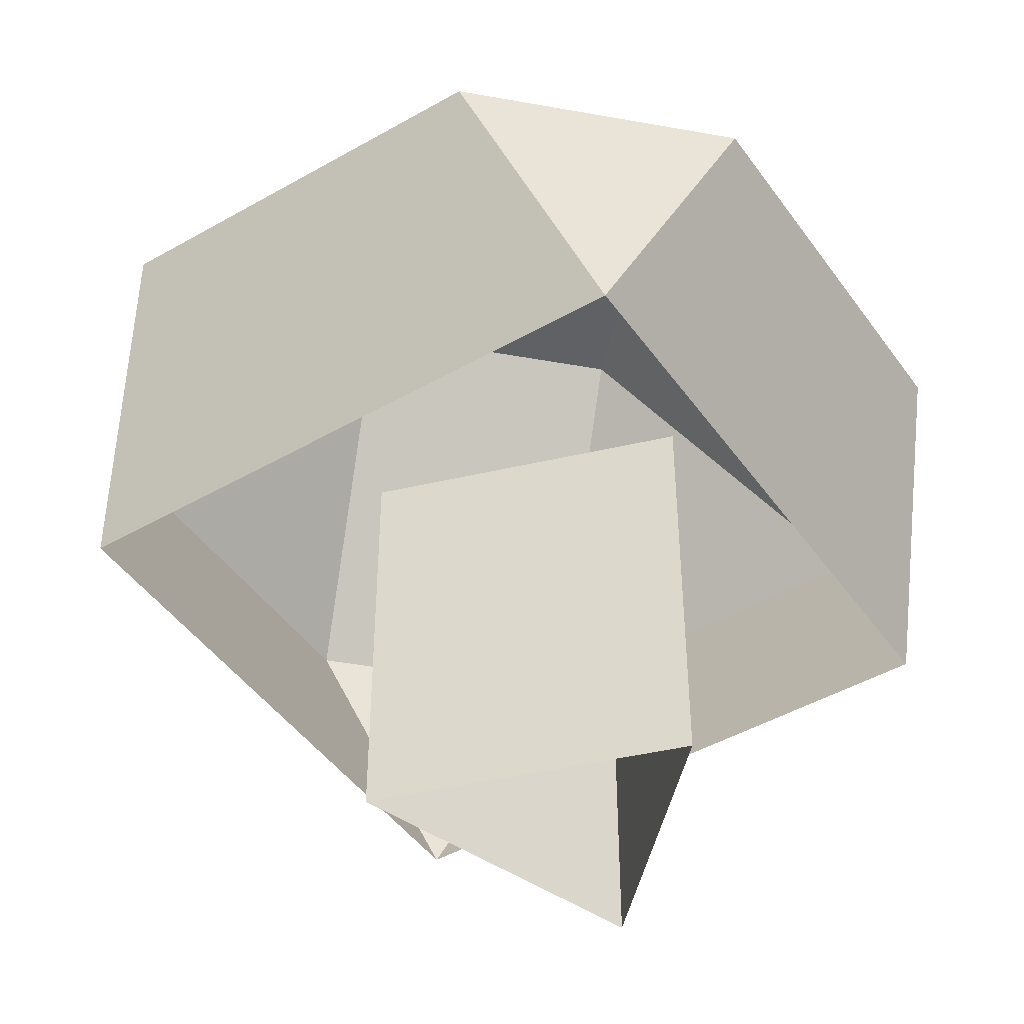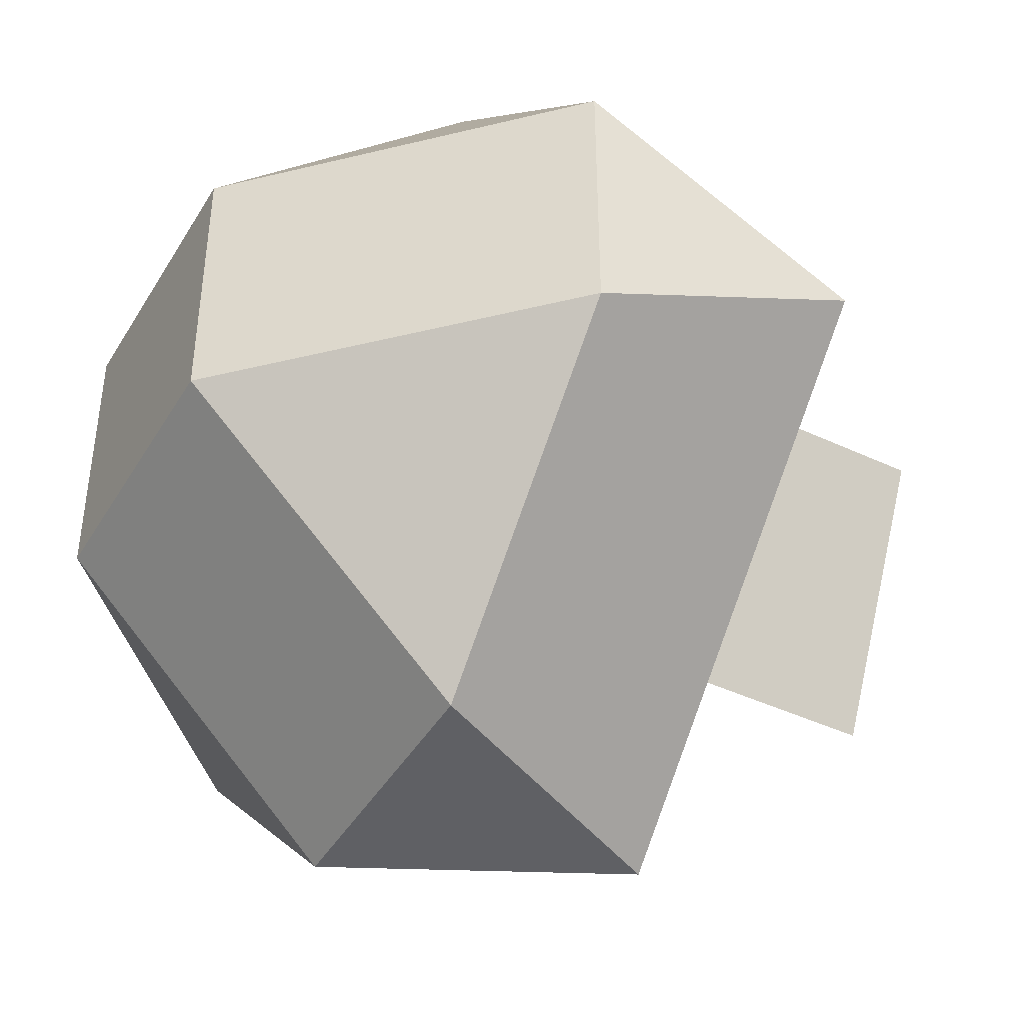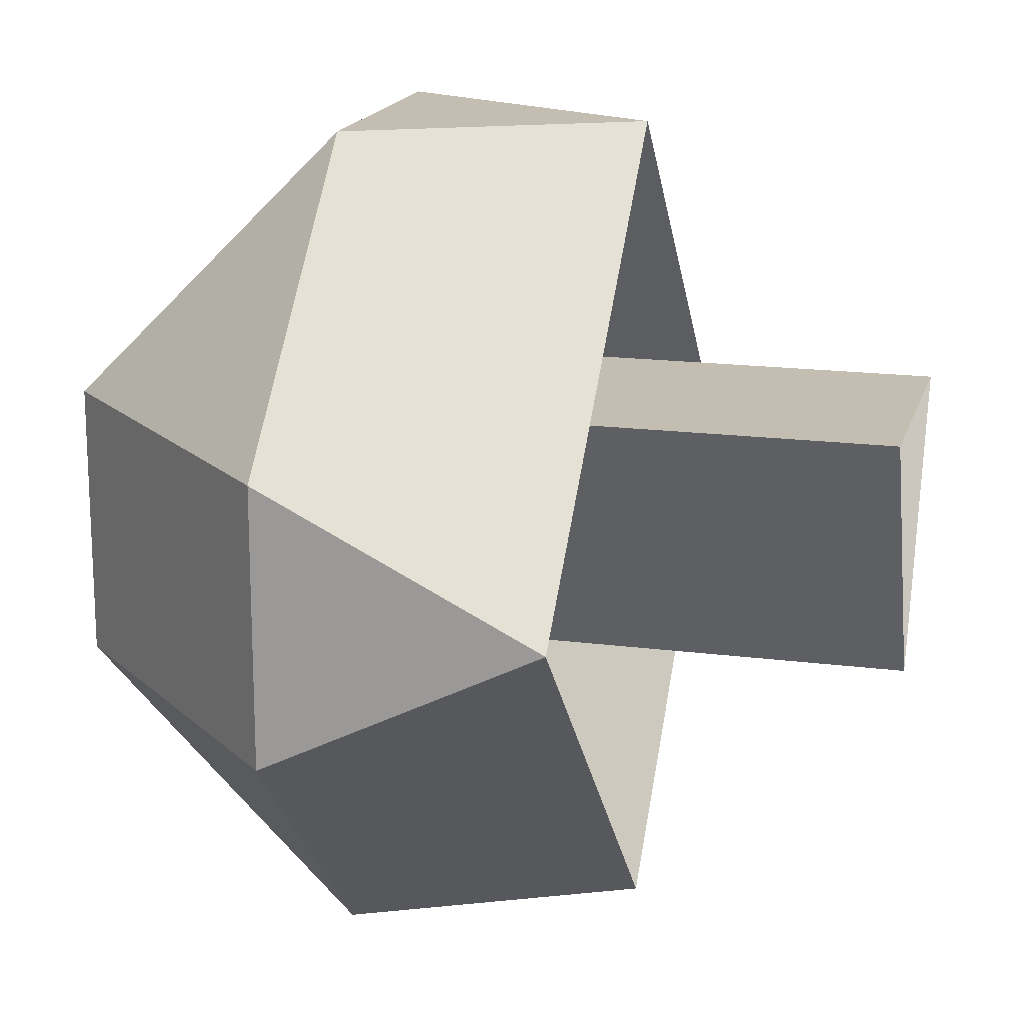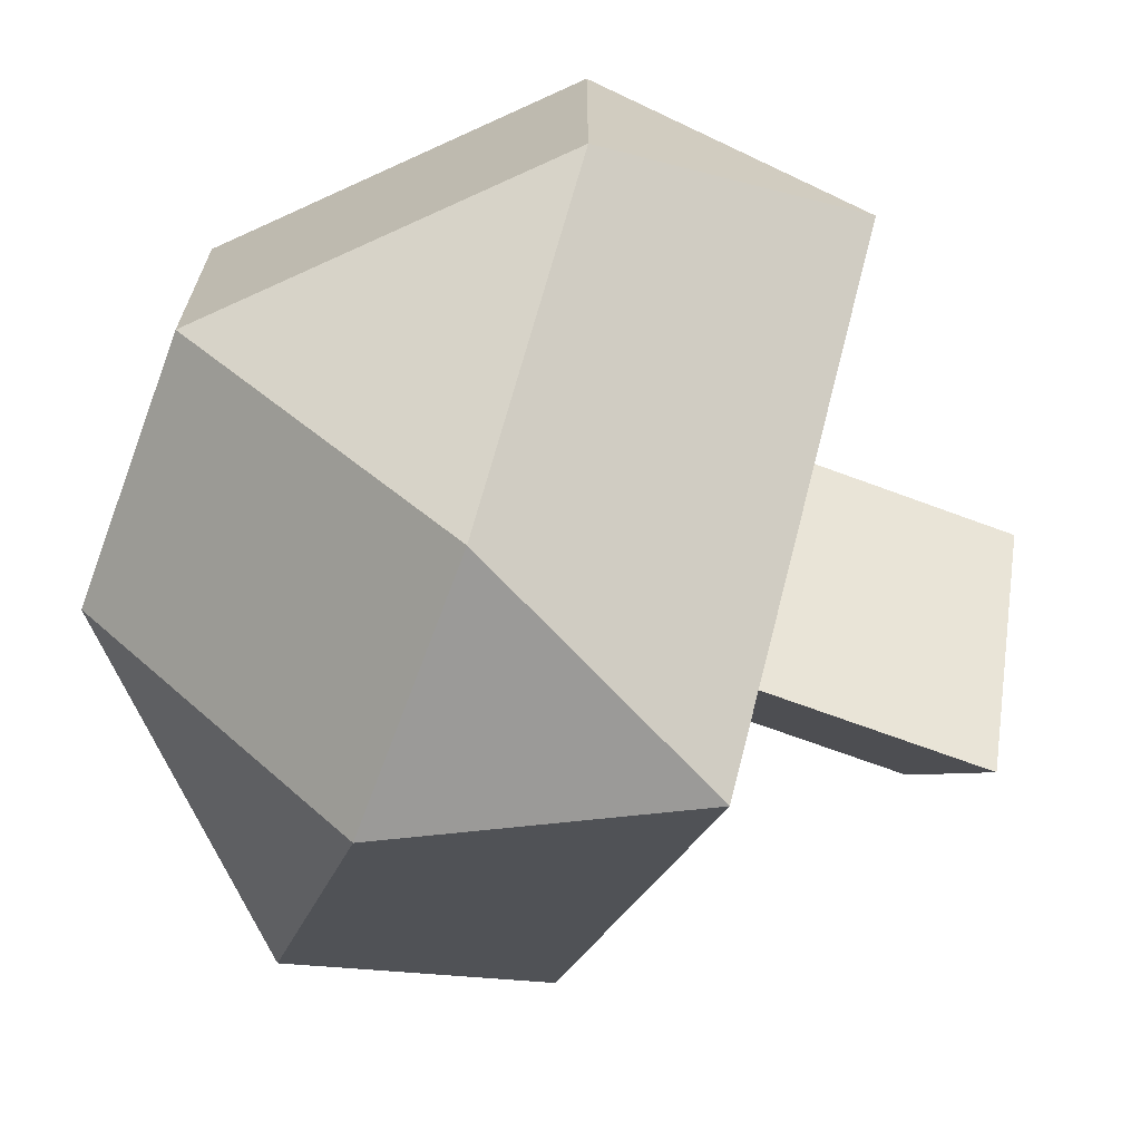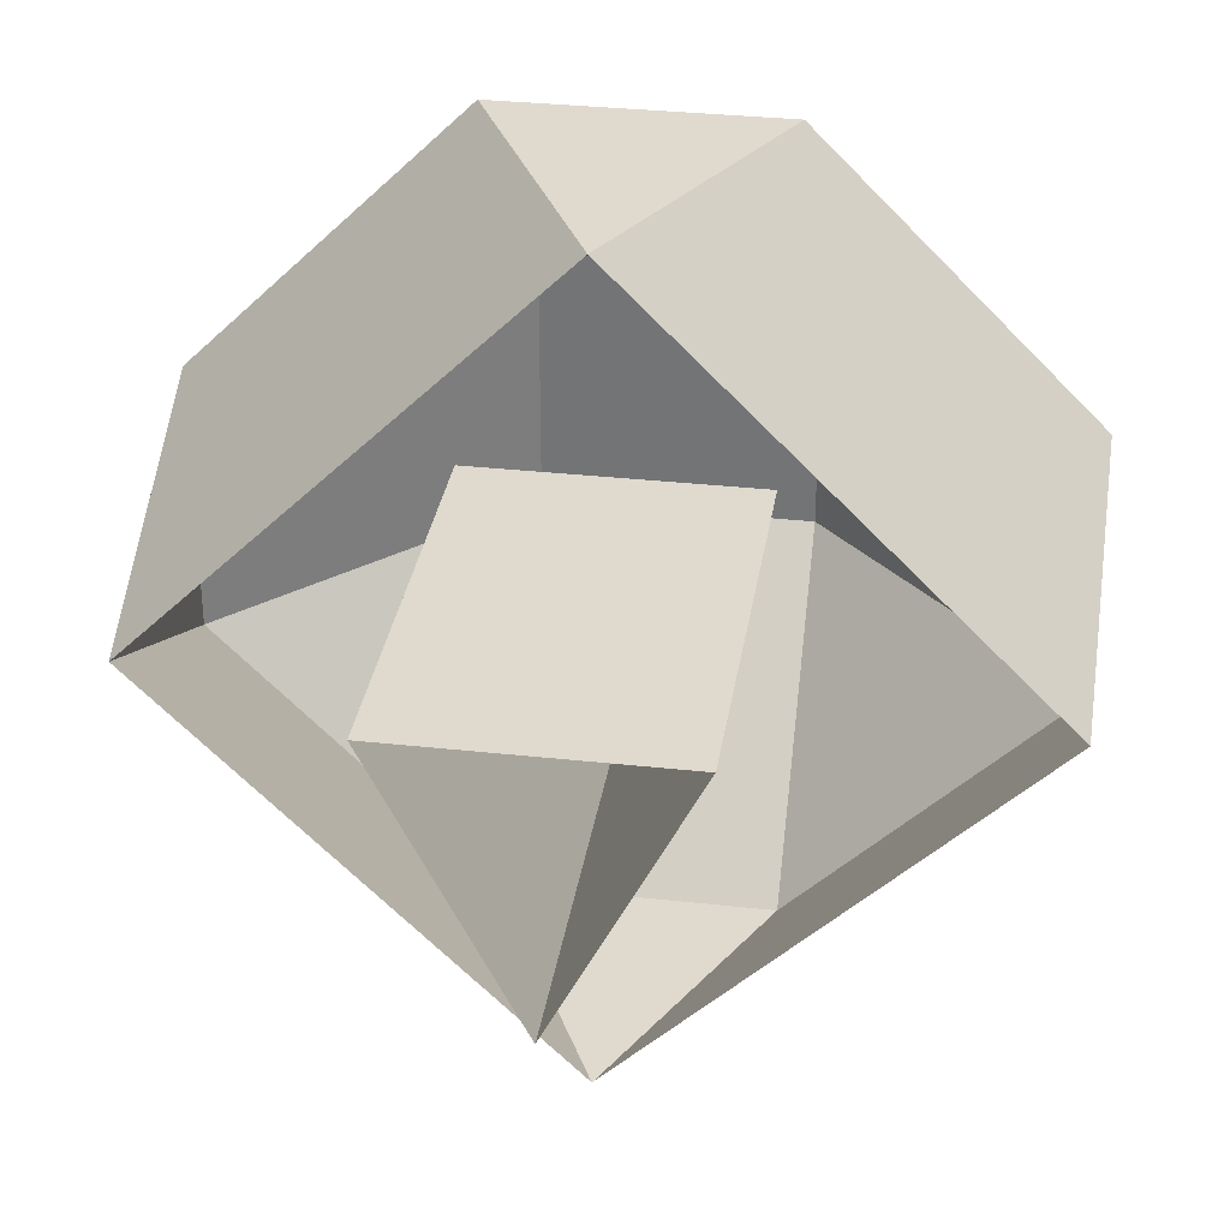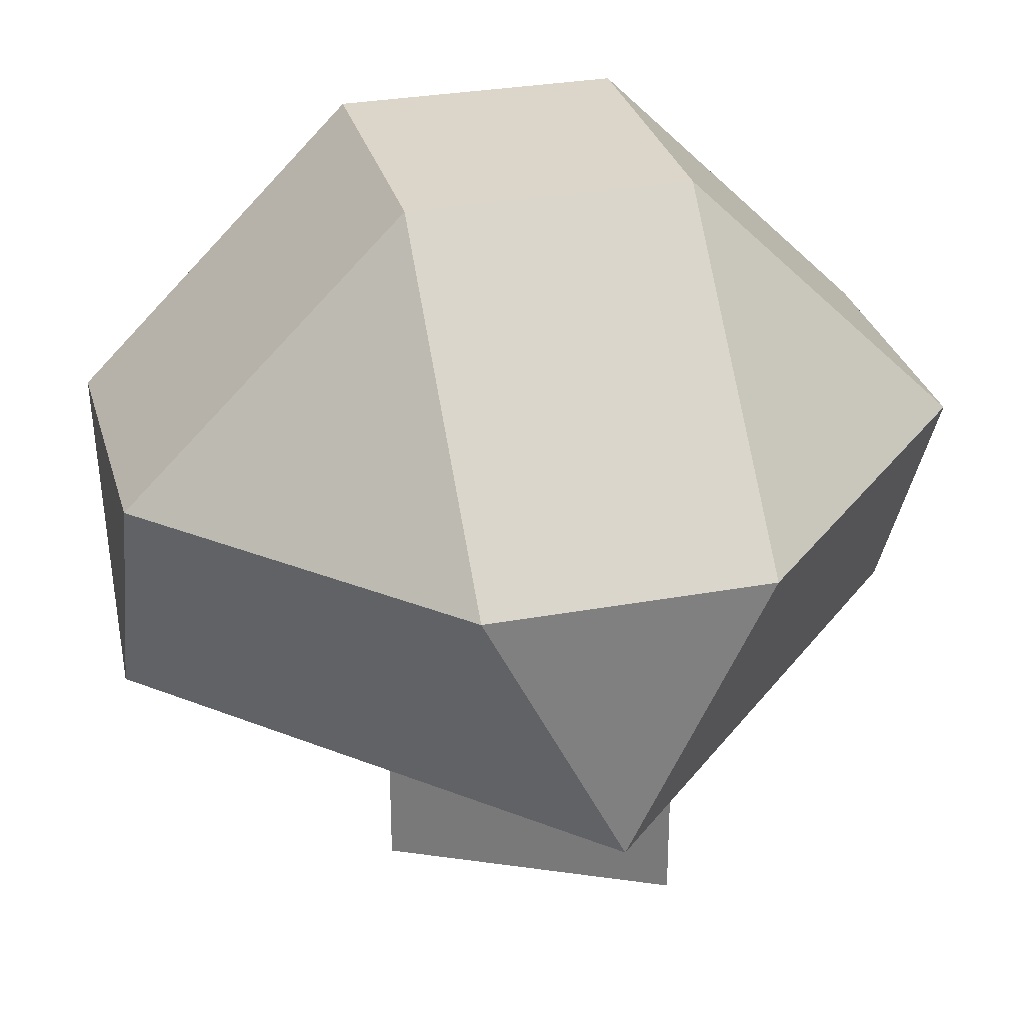
<metadata>
{"format":"obj","ext":"obj","renderer":"f3d","projection":"perspective","resolution":1024,"background":"white","views":[{"elev":-45.9,"azim":-101.7,"up":"+Y"},{"elev":-43.5,"azim":-118.9,"up":"+Z"},{"elev":17.2,"azim":-75.5,"up":"+Z"},{"elev":-69.3,"azim":-110.4,"up":"+Z"},{"elev":32.6,"azim":8.7,"up":"+Z"},{"elev":30.1,"azim":-104.9,"up":"+Y"}]}
</metadata>
<code>
g dungeon_mv_medium_mushrooms2_lod01
v 1.47 1.978 -0.537
v 0.4697 2.978 -0.537
v 0.4697 1.978 -1.537
v -0.5303 1.978 -1.537
v -0.5303 2.978 -0.537
v -1.53 1.978 -0.537
v -0.5303 2.978 0.463
v -0.5303 2.978 -0.537
v 0.4697 2.978 -0.537
v 0.4697 2.978 0.463
v -0.5303 1.978 -1.537
v 0.4697 1.978 -1.537
v 0.4697 2.978 -0.537
v -0.5303 2.978 -0.537
v 1.47 1.978 0.463
v 0.4697 1.978 1.463
v 0.4697 2.978 0.463
v -1.53 0.9777 -0.03701
v -1.53 1.978 -0.537
v -1.53 1.978 0.463
v 0.4697 2.978 0.463
v 0.4697 1.978 1.463
v -0.5303 1.978 1.463
v -0.5303 2.978 0.463
v -1.53 1.978 0.463
v -0.5303 2.978 0.463
v -0.5303 1.978 1.463
v -1.53 1.978 0.463
v -0.5303 1.978 1.463
v -0.03032 0.9777 1.463
v -1.53 0.9777 -0.03701
v 1.47 0.9777 -0.03701
v 1.47 1.978 0.463
v 1.47 1.978 -0.537
v 1.47 0.9777 -0.03701
v -0.03032 0.9777 1.463
v 0.4697 1.978 1.463
v 1.47 1.978 0.463
v -0.03032 0.9777 -1.537
v 0.4697 1.978 -1.537
v -0.5303 1.978 -1.537
v -0.03032 0.9777 -1.537
v 1.47 0.9777 -0.03701
v 1.47 1.978 -0.537
v 0.4697 1.978 -1.537
v 1.47 1.978 0.463
v 0.4697 2.978 0.463
v 0.4697 2.978 -0.537
v 1.47 1.978 -0.537
v -1.53 1.978 -0.537
v -0.5303 2.978 -0.537
v -0.5303 2.978 0.463
v -1.53 1.978 0.463
v -0.03032 0.9777 1.463
v -0.5303 1.978 1.463
v 0.4697 1.978 1.463
v -1.53 1.978 -0.537
v -1.53 0.9777 -0.03701
v -0.03032 0.9777 -1.537
v -0.5303 1.978 -1.537
v 0.4697 -0.02233 0.463
v 0.4697 1.478 0.463
v -0.03032 1.478 -0.537
v -0.03032 -0.02233 -0.537
v -0.03032 -0.02233 -0.537
v -0.03032 1.478 -0.537
v -0.5303 1.478 0.463
v -0.5303 -0.02233 0.463
v -0.5303 -0.02233 0.463
v -0.5303 1.478 0.463
v 0.4697 1.478 0.463
v 0.4697 -0.02233 0.463
g dungeon_mv_medium_mushrooms2_lod01_0
f 3 2 1
f 6 5 4
f 9 8 7
f 10 9 7
f 13 12 11
f 14 13 11
f 17 16 15
f 20 19 18
f 23 22 21
f 24 23 21
f 27 26 25
f 30 29 28
f 31 30 28
f 34 33 32
f 37 36 35
f 38 37 35
f 41 40 39
f 44 43 42
f 45 44 42
f 48 47 46
f 49 48 46
f 52 51 50
f 53 52 50
f 56 55 54
f 59 58 57
f 60 59 57
g dungeon_mv_medium_mushrooms2_lod01_1
f 63 62 61
f 64 63 61
f 67 66 65
f 68 67 65
f 71 70 69
f 72 71 69

</code>
